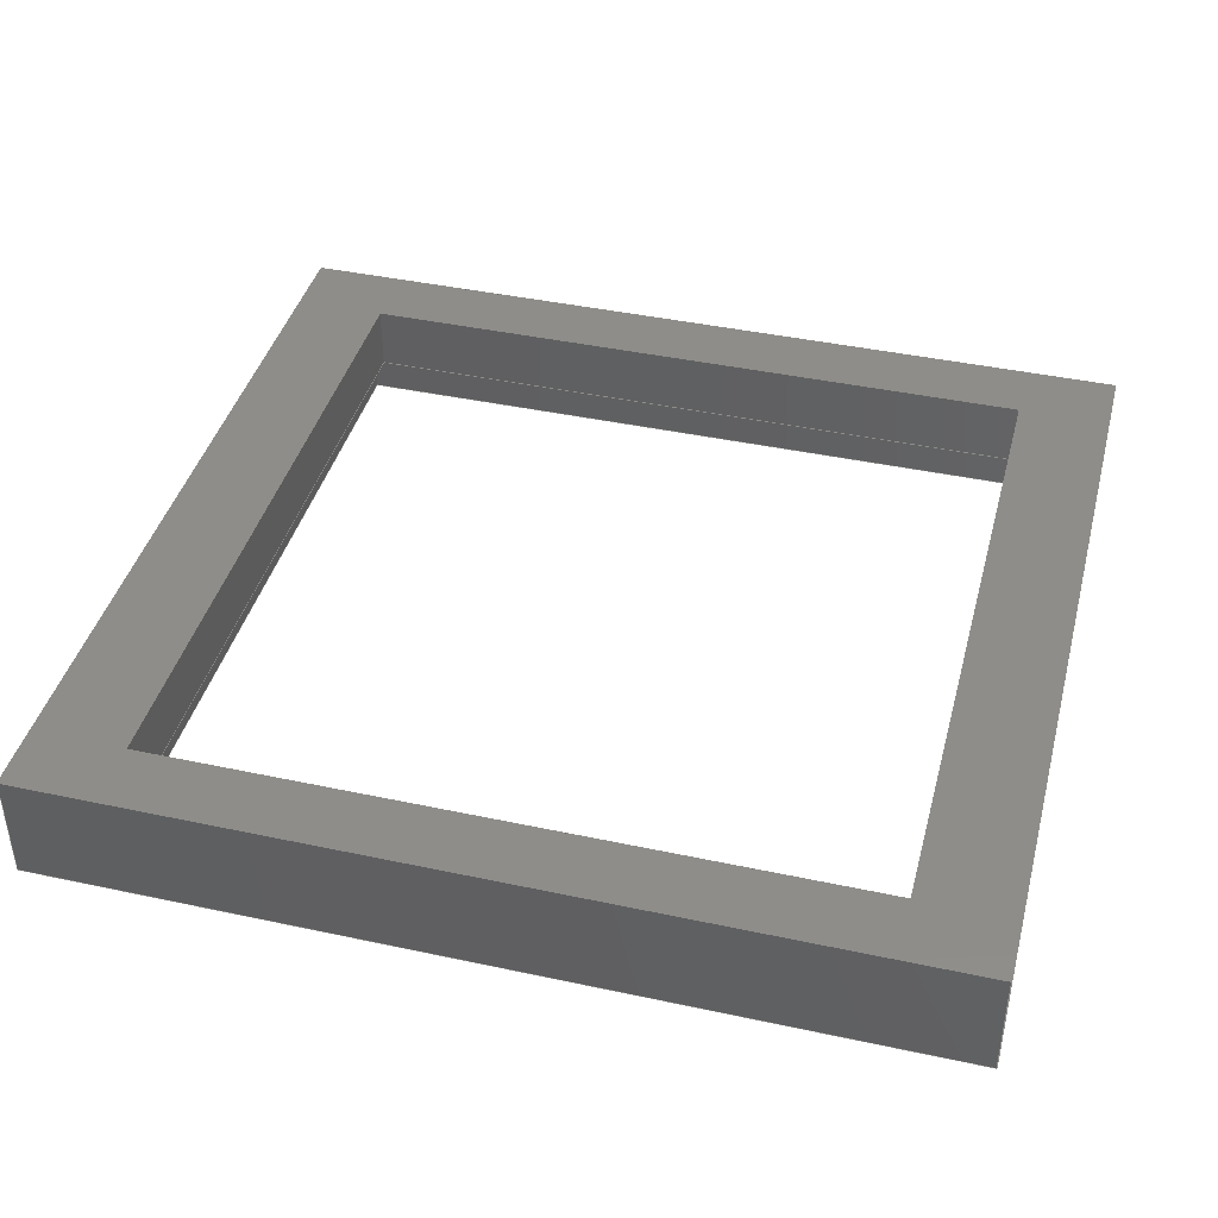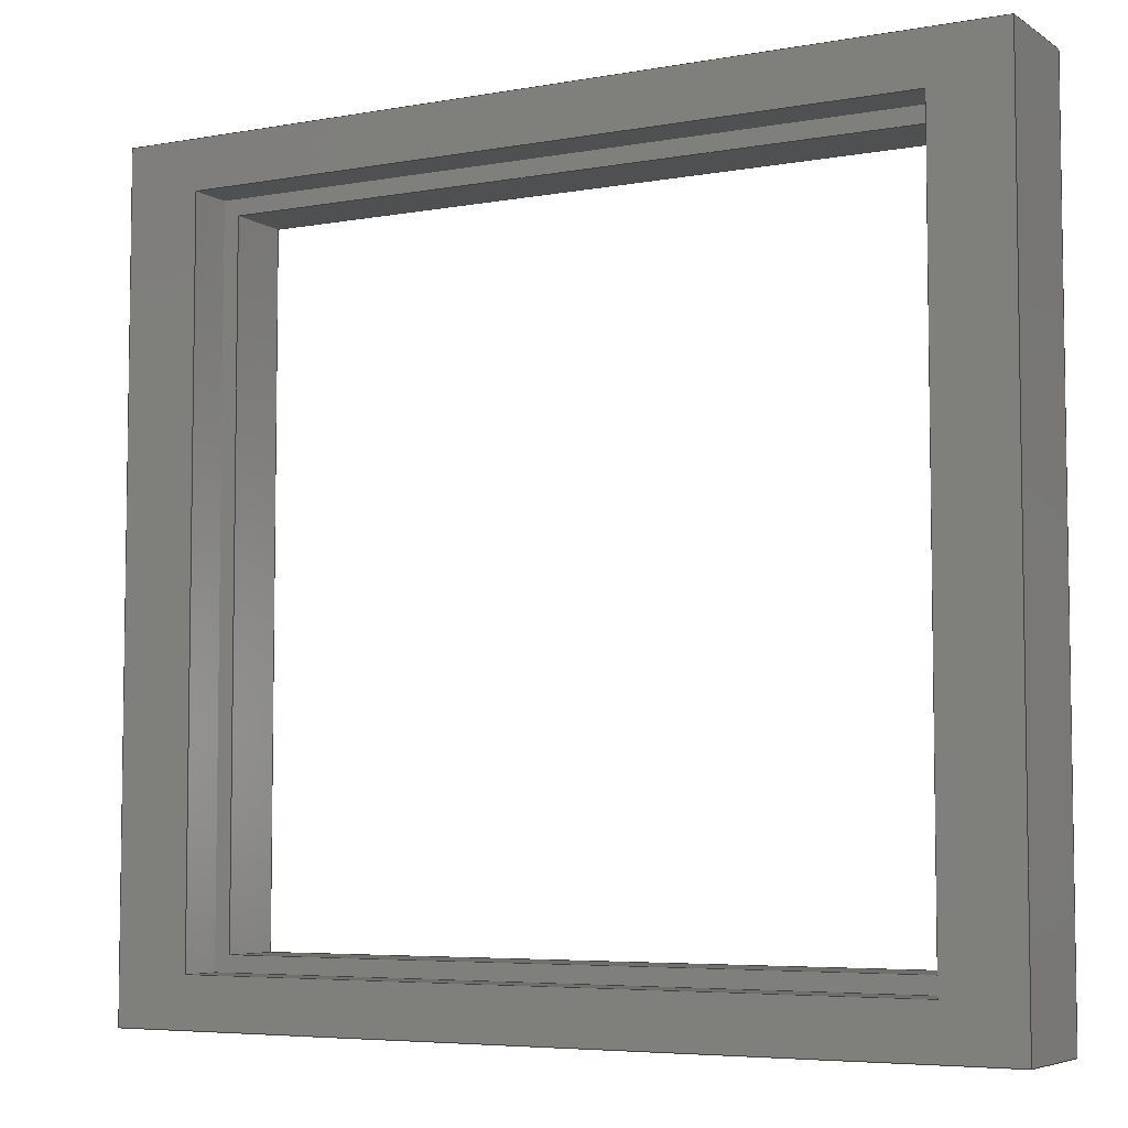
<metadata>
{"format":"step","ext":"step","renderer":"f3d","projection":"perspective","resolution":1024,"background":"white","views":[{"elev":41.4,"azim":-165.4,"up":"+Z"},{"elev":-5.6,"azim":-151.1,"up":"+Y"}]}
</metadata>
<code>
ISO-10303-21;
DATA;
#1 = APPLICATION_PROTOCOL_DEFINITION('international standard',
  'automotive_design',2000,#2);
#2 = APPLICATION_CONTEXT(
  'core data for automotive mechanical design processes');
#3 = SHAPE_DEFINITION_REPRESENTATION(#4,#10);
#4 = PRODUCT_DEFINITION_SHAPE('','',#5);
#5 = PRODUCT_DEFINITION('design','',#6,#9);
#6 = PRODUCT_DEFINITION_FORMATION('','',#7);
#7 = PRODUCT('Body','Body','',(#8));
#8 = PRODUCT_CONTEXT('',#2,'mechanical');
#9 = PRODUCT_DEFINITION_CONTEXT('part definition',#2,'design');
#10 = ADVANCED_BREP_SHAPE_REPRESENTATION('',(#11,#15),#443);
#11 = AXIS2_PLACEMENT_3D('',#12,#13,#14);
#12 = CARTESIAN_POINT('',(0,0,0));
#13 = DIRECTION('',(0,0,1));
#14 = DIRECTION('',(1,0,-0));
#15 = MANIFOLD_SOLID_BREP('',#16);
#16 = CLOSED_SHELL('',(#17,#91,#122,#146,#170,#187,#218,#242,#266,#283,
    #329,#375,#397,#414,#431));
#17 = ADVANCED_FACE('',(#18,#52),#86,.T.);
#18 = FACE_BOUND('',#19,.T.);
#19 = EDGE_LOOP('',(#20,#30,#38,#46));
#20 = ORIENTED_EDGE('',*,*,#21,.F.);
#21 = EDGE_CURVE('',#22,#24,#26,.T.);
#22 = VERTEX_POINT('',#23);
#23 = CARTESIAN_POINT('',(-8.75,-8.25,-1.907e-15));
#24 = VERTEX_POINT('',#25);
#25 = CARTESIAN_POINT('',(-8.75,8.25,1.302e-16));
#26 = LINE('',#27,#28);
#27 = CARTESIAN_POINT('',(-8.75,-9,-1.998e-15));
#28 = VECTOR('',#29,1);
#29 = DIRECTION('',(0,1,1.225e-16));
#30 = ORIENTED_EDGE('',*,*,#31,.T.);
#31 = EDGE_CURVE('',#22,#32,#34,.T.);
#32 = VERTEX_POINT('',#33);
#33 = CARTESIAN_POINT('',(8.75,-8.25,-1.907e-15));
#34 = LINE('',#35,#36);
#35 = CARTESIAN_POINT('',(-9,-8.25,-1.907e-15));
#36 = VECTOR('',#37,1);
#37 = DIRECTION('',(1,0,0));
#38 = ORIENTED_EDGE('',*,*,#39,.T.);
#39 = EDGE_CURVE('',#32,#40,#42,.T.);
#40 = VERTEX_POINT('',#41);
#41 = CARTESIAN_POINT('',(8.75,8.25,1.302e-16));
#42 = LINE('',#43,#44);
#43 = CARTESIAN_POINT('',(8.75,-9,-1.998e-15));
#44 = VECTOR('',#45,1);
#45 = DIRECTION('',(0,1,1.225e-16));
#46 = ORIENTED_EDGE('',*,*,#47,.F.);
#47 = EDGE_CURVE('',#24,#40,#48,.T.);
#48 = LINE('',#49,#50);
#49 = CARTESIAN_POINT('',(-9,8.25,1.302e-16));
#50 = VECTOR('',#51,1);
#51 = DIRECTION('',(1,0,0));
#52 = FACE_BOUND('',#53,.T.);
#53 = EDGE_LOOP('',(#54,#64,#72,#80));
#54 = ORIENTED_EDGE('',*,*,#55,.T.);
#55 = EDGE_CURVE('',#56,#58,#60,.T.);
#56 = VERTEX_POINT('',#57);
#57 = CARTESIAN_POINT('',(6.925,-6.925,-1.776e-15));
#58 = VERTEX_POINT('',#59);
#59 = CARTESIAN_POINT('',(-6.925,-6.925,-1.776e-15));
#60 = LINE('',#61,#62);
#61 = CARTESIAN_POINT('',(-7.963,-6.925,-1.776e-15));
#62 = VECTOR('',#63,1);
#63 = DIRECTION('',(-1,0,0));
#64 = ORIENTED_EDGE('',*,*,#65,.T.);
#65 = EDGE_CURVE('',#58,#66,#68,.T.);
#66 = VERTEX_POINT('',#67);
#67 = CARTESIAN_POINT('',(-6.925,6.925,0));
#68 = LINE('',#69,#70);
#69 = CARTESIAN_POINT('',(-6.925,-7.963,-1.776e-15));
#70 = VECTOR('',#71,1);
#71 = DIRECTION('',(0,1,1.225e-16));
#72 = ORIENTED_EDGE('',*,*,#73,.F.);
#73 = EDGE_CURVE('',#74,#66,#76,.T.);
#74 = VERTEX_POINT('',#75);
#75 = CARTESIAN_POINT('',(6.925,6.925,0));
#76 = LINE('',#77,#78);
#77 = CARTESIAN_POINT('',(-7.963,6.925,0));
#78 = VECTOR('',#79,1);
#79 = DIRECTION('',(-1,0,0));
#80 = ORIENTED_EDGE('',*,*,#81,.F.);
#81 = EDGE_CURVE('',#56,#74,#82,.T.);
#82 = LINE('',#83,#84);
#83 = CARTESIAN_POINT('',(6.925,-7.963,-1.776e-15));
#84 = VECTOR('',#85,1);
#85 = DIRECTION('',(0,1,1.225e-16));
#86 = PLANE('',#87);
#87 = AXIS2_PLACEMENT_3D('',#88,#89,#90);
#88 = CARTESIAN_POINT('',(-9,-9,-1.998e-15));
#89 = DIRECTION('',(0,-1.225e-16,1));
#90 = DIRECTION('',(1,0,0));
#91 = ADVANCED_FACE('',(#92),#117,.F.);
#92 = FACE_BOUND('',#93,.F.);
#93 = EDGE_LOOP('',(#94,#104,#110,#111));
#94 = ORIENTED_EDGE('',*,*,#95,.F.);
#95 = EDGE_CURVE('',#96,#98,#100,.T.);
#96 = VERTEX_POINT('',#97);
#97 = CARTESIAN_POINT('',(-8.75,8.25,-2.2));
#98 = VERTEX_POINT('',#99);
#99 = CARTESIAN_POINT('',(-8.75,-8.25,-2.2));
#100 = LINE('',#101,#102);
#101 = CARTESIAN_POINT('',(-8.75,-9,-2.2));
#102 = VECTOR('',#103,1);
#103 = DIRECTION('',(0,-1,-1.225e-16));
#104 = ORIENTED_EDGE('',*,*,#105,.T.);
#105 = EDGE_CURVE('',#96,#24,#106,.T.);
#106 = LINE('',#107,#108);
#107 = CARTESIAN_POINT('',(-8.75,8.25,-4));
#108 = VECTOR('',#109,1);
#109 = DIRECTION('',(0,-1.225e-16,1));
#110 = ORIENTED_EDGE('',*,*,#21,.F.);
#111 = ORIENTED_EDGE('',*,*,#112,.F.);
#112 = EDGE_CURVE('',#98,#22,#113,.T.);
#113 = LINE('',#114,#115);
#114 = CARTESIAN_POINT('',(-8.75,-8.25,-4));
#115 = VECTOR('',#116,1);
#116 = DIRECTION('',(0,-1.225e-16,1));
#117 = PLANE('',#118);
#118 = AXIS2_PLACEMENT_3D('',#119,#120,#121);
#119 = CARTESIAN_POINT('',(-8.75,-9,-4));
#120 = DIRECTION('',(1,0,0));
#121 = DIRECTION('',(0,-1.225e-16,1));
#122 = ADVANCED_FACE('',(#123),#141,.T.);
#123 = FACE_BOUND('',#124,.T.);
#124 = EDGE_LOOP('',(#125,#133,#139,#140));
#125 = ORIENTED_EDGE('',*,*,#126,.F.);
#126 = EDGE_CURVE('',#127,#40,#129,.T.);
#127 = VERTEX_POINT('',#128);
#128 = CARTESIAN_POINT('',(8.75,8.25,-2.2));
#129 = LINE('',#130,#131);
#130 = CARTESIAN_POINT('',(8.75,8.25,-4));
#131 = VECTOR('',#132,1);
#132 = DIRECTION('',(0,-1.225e-16,1));
#133 = ORIENTED_EDGE('',*,*,#134,.F.);
#134 = EDGE_CURVE('',#96,#127,#135,.T.);
#135 = LINE('',#136,#137);
#136 = CARTESIAN_POINT('',(-9,8.25,-2.2));
#137 = VECTOR('',#138,1);
#138 = DIRECTION('',(1,0,0));
#139 = ORIENTED_EDGE('',*,*,#105,.T.);
#140 = ORIENTED_EDGE('',*,*,#47,.T.);
#141 = PLANE('',#142);
#142 = AXIS2_PLACEMENT_3D('',#143,#144,#145);
#143 = CARTESIAN_POINT('',(-9,8.25,-4));
#144 = DIRECTION('',(0,1,1.225e-16));
#145 = DIRECTION('',(0,-1.225e-16,1));
#146 = ADVANCED_FACE('',(#147),#165,.T.);
#147 = FACE_BOUND('',#148,.T.);
#148 = EDGE_LOOP('',(#149,#157,#163,#164));
#149 = ORIENTED_EDGE('',*,*,#150,.F.);
#150 = EDGE_CURVE('',#151,#32,#153,.T.);
#151 = VERTEX_POINT('',#152);
#152 = CARTESIAN_POINT('',(8.75,-8.25,-2.2));
#153 = LINE('',#154,#155);
#154 = CARTESIAN_POINT('',(8.75,-8.25,-4));
#155 = VECTOR('',#156,1);
#156 = DIRECTION('',(0,-1.225e-16,1));
#157 = ORIENTED_EDGE('',*,*,#158,.F.);
#158 = EDGE_CURVE('',#127,#151,#159,.T.);
#159 = LINE('',#160,#161);
#160 = CARTESIAN_POINT('',(8.75,-9,-2.2));
#161 = VECTOR('',#162,1);
#162 = DIRECTION('',(0,-1,-1.225e-16));
#163 = ORIENTED_EDGE('',*,*,#126,.T.);
#164 = ORIENTED_EDGE('',*,*,#39,.F.);
#165 = PLANE('',#166);
#166 = AXIS2_PLACEMENT_3D('',#167,#168,#169);
#167 = CARTESIAN_POINT('',(8.75,-9,-4));
#168 = DIRECTION('',(1,0,0));
#169 = DIRECTION('',(0,-1.225e-16,1));
#170 = ADVANCED_FACE('',(#171),#182,.F.);
#171 = FACE_BOUND('',#172,.F.);
#172 = EDGE_LOOP('',(#173,#179,#180,#181));
#173 = ORIENTED_EDGE('',*,*,#174,.F.);
#174 = EDGE_CURVE('',#98,#151,#175,.T.);
#175 = LINE('',#176,#177);
#176 = CARTESIAN_POINT('',(-9,-8.25,-2.2));
#177 = VECTOR('',#178,1);
#178 = DIRECTION('',(1,0,0));
#179 = ORIENTED_EDGE('',*,*,#112,.T.);
#180 = ORIENTED_EDGE('',*,*,#31,.T.);
#181 = ORIENTED_EDGE('',*,*,#150,.F.);
#182 = PLANE('',#183);
#183 = AXIS2_PLACEMENT_3D('',#184,#185,#186);
#184 = CARTESIAN_POINT('',(-9,-8.25,-4));
#185 = DIRECTION('',(0,1,1.225e-16));
#186 = DIRECTION('',(0,-1.225e-16,1));
#187 = ADVANCED_FACE('',(#188),#213,.T.);
#188 = FACE_BOUND('',#189,.T.);
#189 = EDGE_LOOP('',(#190,#198,#206,#212));
#190 = ORIENTED_EDGE('',*,*,#191,.F.);
#191 = EDGE_CURVE('',#192,#56,#194,.T.);
#192 = VERTEX_POINT('',#193);
#193 = CARTESIAN_POINT('',(6.925,-6.925,-1.3));
#194 = LINE('',#195,#196);
#195 = CARTESIAN_POINT('',(6.925,-6.925,-5));
#196 = VECTOR('',#197,1);
#197 = DIRECTION('',(0,-1.225e-16,1));
#198 = ORIENTED_EDGE('',*,*,#199,.T.);
#199 = EDGE_CURVE('',#192,#200,#202,.T.);
#200 = VERTEX_POINT('',#201);
#201 = CARTESIAN_POINT('',(-6.925,-6.925,-1.3));
#202 = LINE('',#203,#204);
#203 = CARTESIAN_POINT('',(-7.05,-6.925,-1.3));
#204 = VECTOR('',#205,1);
#205 = DIRECTION('',(-1,0,0));
#206 = ORIENTED_EDGE('',*,*,#207,.T.);
#207 = EDGE_CURVE('',#200,#58,#208,.T.);
#208 = LINE('',#209,#210);
#209 = CARTESIAN_POINT('',(-6.925,-6.925,-5));
#210 = VECTOR('',#211,1);
#211 = DIRECTION('',(0,-1.225e-16,1));
#212 = ORIENTED_EDGE('',*,*,#55,.F.);
#213 = PLANE('',#214);
#214 = AXIS2_PLACEMENT_3D('',#215,#216,#217);
#215 = CARTESIAN_POINT('',(-6.925,-6.925,-5));
#216 = DIRECTION('',(0,1,1.225e-16));
#217 = DIRECTION('',(0,-1.225e-16,1));
#218 = ADVANCED_FACE('',(#219),#237,.F.);
#219 = FACE_BOUND('',#220,.F.);
#220 = EDGE_LOOP('',(#221,#222,#230,#236));
#221 = ORIENTED_EDGE('',*,*,#191,.F.);
#222 = ORIENTED_EDGE('',*,*,#223,.T.);
#223 = EDGE_CURVE('',#192,#224,#226,.T.);
#224 = VERTEX_POINT('',#225);
#225 = CARTESIAN_POINT('',(6.925,6.925,-1.3));
#226 = LINE('',#227,#228);
#227 = CARTESIAN_POINT('',(6.925,-6.875,-1.3));
#228 = VECTOR('',#229,1);
#229 = DIRECTION('',(0,1,1.225e-16));
#230 = ORIENTED_EDGE('',*,*,#231,.T.);
#231 = EDGE_CURVE('',#224,#74,#232,.T.);
#232 = LINE('',#233,#234);
#233 = CARTESIAN_POINT('',(6.925,6.925,-5));
#234 = VECTOR('',#235,1);
#235 = DIRECTION('',(0,-1.225e-16,1));
#236 = ORIENTED_EDGE('',*,*,#81,.F.);
#237 = PLANE('',#238);
#238 = AXIS2_PLACEMENT_3D('',#239,#240,#241);
#239 = CARTESIAN_POINT('',(6.925,-6.925,-5));
#240 = DIRECTION('',(1,0,0));
#241 = DIRECTION('',(0,-1.225e-16,1));
#242 = ADVANCED_FACE('',(#243),#261,.T.);
#243 = FACE_BOUND('',#244,.T.);
#244 = EDGE_LOOP('',(#245,#246,#254,#260));
#245 = ORIENTED_EDGE('',*,*,#207,.F.);
#246 = ORIENTED_EDGE('',*,*,#247,.T.);
#247 = EDGE_CURVE('',#200,#248,#250,.T.);
#248 = VERTEX_POINT('',#249);
#249 = CARTESIAN_POINT('',(-6.925,6.925,-1.3));
#250 = LINE('',#251,#252);
#251 = CARTESIAN_POINT('',(-6.925,-6.875,-1.3));
#252 = VECTOR('',#253,1);
#253 = DIRECTION('',(0,1,1.225e-16));
#254 = ORIENTED_EDGE('',*,*,#255,.T.);
#255 = EDGE_CURVE('',#248,#66,#256,.T.);
#256 = LINE('',#257,#258);
#257 = CARTESIAN_POINT('',(-6.925,6.925,-5));
#258 = VECTOR('',#259,1);
#259 = DIRECTION('',(0,-1.225e-16,1));
#260 = ORIENTED_EDGE('',*,*,#65,.F.);
#261 = PLANE('',#262);
#262 = AXIS2_PLACEMENT_3D('',#263,#264,#265);
#263 = CARTESIAN_POINT('',(-6.925,-6.925,-5));
#264 = DIRECTION('',(1,0,0));
#265 = DIRECTION('',(0,-1.225e-16,1));
#266 = ADVANCED_FACE('',(#267),#278,.F.);
#267 = FACE_BOUND('',#268,.F.);
#268 = EDGE_LOOP('',(#269,#270,#276,#277));
#269 = ORIENTED_EDGE('',*,*,#231,.F.);
#270 = ORIENTED_EDGE('',*,*,#271,.T.);
#271 = EDGE_CURVE('',#224,#248,#272,.T.);
#272 = LINE('',#273,#274);
#273 = CARTESIAN_POINT('',(-7.05,6.925,-1.3));
#274 = VECTOR('',#275,1);
#275 = DIRECTION('',(-1,0,0));
#276 = ORIENTED_EDGE('',*,*,#255,.T.);
#277 = ORIENTED_EDGE('',*,*,#73,.F.);
#278 = PLANE('',#279);
#279 = AXIS2_PLACEMENT_3D('',#280,#281,#282);
#280 = CARTESIAN_POINT('',(-6.925,6.925,-5));
#281 = DIRECTION('',(0,1,1.225e-16));
#282 = DIRECTION('',(0,-1.225e-16,1));
#283 = ADVANCED_FACE('',(#284,#290),#324,.F.);
#284 = FACE_BOUND('',#285,.F.);
#285 = EDGE_LOOP('',(#286,#287,#288,#289));
#286 = ORIENTED_EDGE('',*,*,#158,.F.);
#287 = ORIENTED_EDGE('',*,*,#134,.F.);
#288 = ORIENTED_EDGE('',*,*,#95,.T.);
#289 = ORIENTED_EDGE('',*,*,#174,.T.);
#290 = FACE_BOUND('',#291,.F.);
#291 = EDGE_LOOP('',(#292,#302,#310,#318));
#292 = ORIENTED_EDGE('',*,*,#293,.F.);
#293 = EDGE_CURVE('',#294,#296,#298,.T.);
#294 = VERTEX_POINT('',#295);
#295 = CARTESIAN_POINT('',(-7.25,-7.25,-2.2));
#296 = VERTEX_POINT('',#297);
#297 = CARTESIAN_POINT('',(7.25,-7.25,-2.2));
#298 = LINE('',#299,#300);
#299 = CARTESIAN_POINT('',(-3.625,-7.25,-2.2));
#300 = VECTOR('',#301,1);
#301 = DIRECTION('',(1,0,0));
#302 = ORIENTED_EDGE('',*,*,#303,.T.);
#303 = EDGE_CURVE('',#294,#304,#306,.T.);
#304 = VERTEX_POINT('',#305);
#305 = CARTESIAN_POINT('',(-7.25,7.25,-2.2));
#306 = LINE('',#307,#308);
#307 = CARTESIAN_POINT('',(-7.25,3.625,-2.2));
#308 = VECTOR('',#309,1);
#309 = DIRECTION('',(0,1,1.225e-16));
#310 = ORIENTED_EDGE('',*,*,#311,.T.);
#311 = EDGE_CURVE('',#304,#312,#314,.T.);
#312 = VERTEX_POINT('',#313);
#313 = CARTESIAN_POINT('',(7.25,7.25,-2.2));
#314 = LINE('',#315,#316);
#315 = CARTESIAN_POINT('',(-3.625,7.25,-2.2));
#316 = VECTOR('',#317,1);
#317 = DIRECTION('',(1,0,0));
#318 = ORIENTED_EDGE('',*,*,#319,.F.);
#319 = EDGE_CURVE('',#296,#312,#320,.T.);
#320 = LINE('',#321,#322);
#321 = CARTESIAN_POINT('',(7.25,3.625,-2.2));
#322 = VECTOR('',#323,1);
#323 = DIRECTION('',(0,1,1.225e-16));
#324 = PLANE('',#325);
#325 = AXIS2_PLACEMENT_3D('',#326,#327,#328);
#326 = CARTESIAN_POINT('',(0,0,-2.2));
#327 = DIRECTION('',(0,-1.225e-16,1));
#328 = DIRECTION('',(1,0,0));
#329 = ADVANCED_FACE('',(#330,#364),#370,.T.);
#330 = FACE_BOUND('',#331,.T.);
#331 = EDGE_LOOP('',(#332,#342,#350,#358));
#332 = ORIENTED_EDGE('',*,*,#333,.F.);
#333 = EDGE_CURVE('',#334,#336,#338,.T.);
#334 = VERTEX_POINT('',#335);
#335 = CARTESIAN_POINT('',(-7.25,7.25,-1.3));
#336 = VERTEX_POINT('',#337);
#337 = CARTESIAN_POINT('',(-7.25,-7.25,-1.3));
#338 = LINE('',#339,#340);
#339 = CARTESIAN_POINT('',(-7.25,7.25,-1.3));
#340 = VECTOR('',#341,1);
#341 = DIRECTION('',(0,-1,0));
#342 = ORIENTED_EDGE('',*,*,#343,.T.);
#343 = EDGE_CURVE('',#334,#344,#346,.T.);
#344 = VERTEX_POINT('',#345);
#345 = CARTESIAN_POINT('',(7.25,7.25,-1.3));
#346 = LINE('',#347,#348);
#347 = CARTESIAN_POINT('',(-7.25,7.25,-1.3));
#348 = VECTOR('',#349,1);
#349 = DIRECTION('',(1,0,0));
#350 = ORIENTED_EDGE('',*,*,#351,.T.);
#351 = EDGE_CURVE('',#344,#352,#354,.T.);
#352 = VERTEX_POINT('',#353);
#353 = CARTESIAN_POINT('',(7.25,-7.25,-1.3));
#354 = LINE('',#355,#356);
#355 = CARTESIAN_POINT('',(7.25,7.25,-1.3));
#356 = VECTOR('',#357,1);
#357 = DIRECTION('',(0,-1,0));
#358 = ORIENTED_EDGE('',*,*,#359,.F.);
#359 = EDGE_CURVE('',#336,#352,#360,.T.);
#360 = LINE('',#361,#362);
#361 = CARTESIAN_POINT('',(-7.25,-7.25,-1.3));
#362 = VECTOR('',#363,1);
#363 = DIRECTION('',(1,0,0));
#364 = FACE_BOUND('',#365,.T.);
#365 = EDGE_LOOP('',(#366,#367,#368,#369));
#366 = ORIENTED_EDGE('',*,*,#199,.F.);
#367 = ORIENTED_EDGE('',*,*,#223,.T.);
#368 = ORIENTED_EDGE('',*,*,#271,.T.);
#369 = ORIENTED_EDGE('',*,*,#247,.F.);
#370 = PLANE('',#371);
#371 = AXIS2_PLACEMENT_3D('',#372,#373,#374);
#372 = CARTESIAN_POINT('',(-7.25,7.25,-1.3));
#373 = DIRECTION('',(0,0,-1));
#374 = DIRECTION('',(1,0,0));
#375 = ADVANCED_FACE('',(#376),#392,.F.);
#376 = FACE_BOUND('',#377,.F.);
#377 = EDGE_LOOP('',(#378,#384,#385,#391));
#378 = ORIENTED_EDGE('',*,*,#379,.F.);
#379 = EDGE_CURVE('',#352,#296,#380,.T.);
#380 = LINE('',#381,#382);
#381 = CARTESIAN_POINT('',(7.25,-7.25,-1.3));
#382 = VECTOR('',#383,1);
#383 = DIRECTION('',(0,0,-1));
#384 = ORIENTED_EDGE('',*,*,#359,.F.);
#385 = ORIENTED_EDGE('',*,*,#386,.T.);
#386 = EDGE_CURVE('',#336,#294,#387,.T.);
#387 = LINE('',#388,#389);
#388 = CARTESIAN_POINT('',(-7.25,-7.25,-1.3));
#389 = VECTOR('',#390,1);
#390 = DIRECTION('',(0,0,-1));
#391 = ORIENTED_EDGE('',*,*,#293,.T.);
#392 = PLANE('',#393);
#393 = AXIS2_PLACEMENT_3D('',#394,#395,#396);
#394 = CARTESIAN_POINT('',(-7.25,-7.25,-1.3));
#395 = DIRECTION('',(0,-1,0));
#396 = DIRECTION('',(0,0,-1));
#397 = ADVANCED_FACE('',(#398),#409,.T.);
#398 = FACE_BOUND('',#399,.T.);
#399 = EDGE_LOOP('',(#400,#406,#407,#408));
#400 = ORIENTED_EDGE('',*,*,#401,.F.);
#401 = EDGE_CURVE('',#334,#304,#402,.T.);
#402 = LINE('',#403,#404);
#403 = CARTESIAN_POINT('',(-7.25,7.25,-1.3));
#404 = VECTOR('',#405,1);
#405 = DIRECTION('',(0,0,-1));
#406 = ORIENTED_EDGE('',*,*,#333,.T.);
#407 = ORIENTED_EDGE('',*,*,#386,.T.);
#408 = ORIENTED_EDGE('',*,*,#303,.T.);
#409 = PLANE('',#410);
#410 = AXIS2_PLACEMENT_3D('',#411,#412,#413);
#411 = CARTESIAN_POINT('',(-7.25,7.25,-1.3));
#412 = DIRECTION('',(1,0,0));
#413 = DIRECTION('',(0,0,-1));
#414 = ADVANCED_FACE('',(#415),#426,.F.);
#415 = FACE_BOUND('',#416,.F.);
#416 = EDGE_LOOP('',(#417,#423,#424,#425));
#417 = ORIENTED_EDGE('',*,*,#418,.F.);
#418 = EDGE_CURVE('',#344,#312,#419,.T.);
#419 = LINE('',#420,#421);
#420 = CARTESIAN_POINT('',(7.25,7.25,-1.3));
#421 = VECTOR('',#422,1);
#422 = DIRECTION('',(0,0,-1));
#423 = ORIENTED_EDGE('',*,*,#351,.T.);
#424 = ORIENTED_EDGE('',*,*,#379,.T.);
#425 = ORIENTED_EDGE('',*,*,#319,.T.);
#426 = PLANE('',#427);
#427 = AXIS2_PLACEMENT_3D('',#428,#429,#430);
#428 = CARTESIAN_POINT('',(7.25,7.25,-1.3));
#429 = DIRECTION('',(1,0,0));
#430 = DIRECTION('',(0,0,-1));
#431 = ADVANCED_FACE('',(#432),#438,.T.);
#432 = FACE_BOUND('',#433,.T.);
#433 = EDGE_LOOP('',(#434,#435,#436,#437));
#434 = ORIENTED_EDGE('',*,*,#418,.F.);
#435 = ORIENTED_EDGE('',*,*,#343,.F.);
#436 = ORIENTED_EDGE('',*,*,#401,.T.);
#437 = ORIENTED_EDGE('',*,*,#311,.T.);
#438 = PLANE('',#439);
#439 = AXIS2_PLACEMENT_3D('',#440,#441,#442);
#440 = CARTESIAN_POINT('',(-7.25,7.25,-1.3));
#441 = DIRECTION('',(0,-1,0));
#442 = DIRECTION('',(0,0,-1));
#443 = ( GEOMETRIC_REPRESENTATION_CONTEXT(3) 
GLOBAL_UNCERTAINTY_ASSIGNED_CONTEXT((#447)) GLOBAL_UNIT_ASSIGNED_CONTEXT
((#444,#445,#446)) REPRESENTATION_CONTEXT('Context #1',
  '3D Context with UNIT and UNCERTAINTY') );
#444 = ( LENGTH_UNIT() NAMED_UNIT(*) SI_UNIT(.MILLI.,.METRE.) );
#445 = ( NAMED_UNIT(*) PLANE_ANGLE_UNIT() SI_UNIT($,.RADIAN.) );
#446 = ( NAMED_UNIT(*) SI_UNIT($,.STERADIAN.) SOLID_ANGLE_UNIT() );
#447 = UNCERTAINTY_MEASURE_WITH_UNIT(LENGTH_MEASURE(1e-07),#444,
  'distance_accuracy_value','confusion accuracy');
#448 = PRODUCT_RELATED_PRODUCT_CATEGORY('part',$,(#7));
#449 = MECHANICAL_DESIGN_GEOMETRIC_PRESENTATION_REPRESENTATION('',(#450)
  ,#443);
#450 = STYLED_ITEM('color',(#451),#15);
#451 = PRESENTATION_STYLE_ASSIGNMENT((#452,#458));
#452 = SURFACE_STYLE_USAGE(.BOTH.,#453);
#453 = SURFACE_SIDE_STYLE('',(#454));
#454 = SURFACE_STYLE_FILL_AREA(#455);
#455 = FILL_AREA_STYLE('',(#456));
#456 = FILL_AREA_STYLE_COLOUR('',#457);
#457 = COLOUR_RGB('',0.8,0.8,0.8);
#458 = CURVE_STYLE('',#459,POSITIVE_LENGTH_MEASURE(0.1),#460);
#459 = DRAUGHTING_PRE_DEFINED_CURVE_FONT('continuous');
#460 = COLOUR_RGB('',0.09804,0.09804,
  0.09804);
ENDSEC;
END-ISO-10303-21;

</code>
